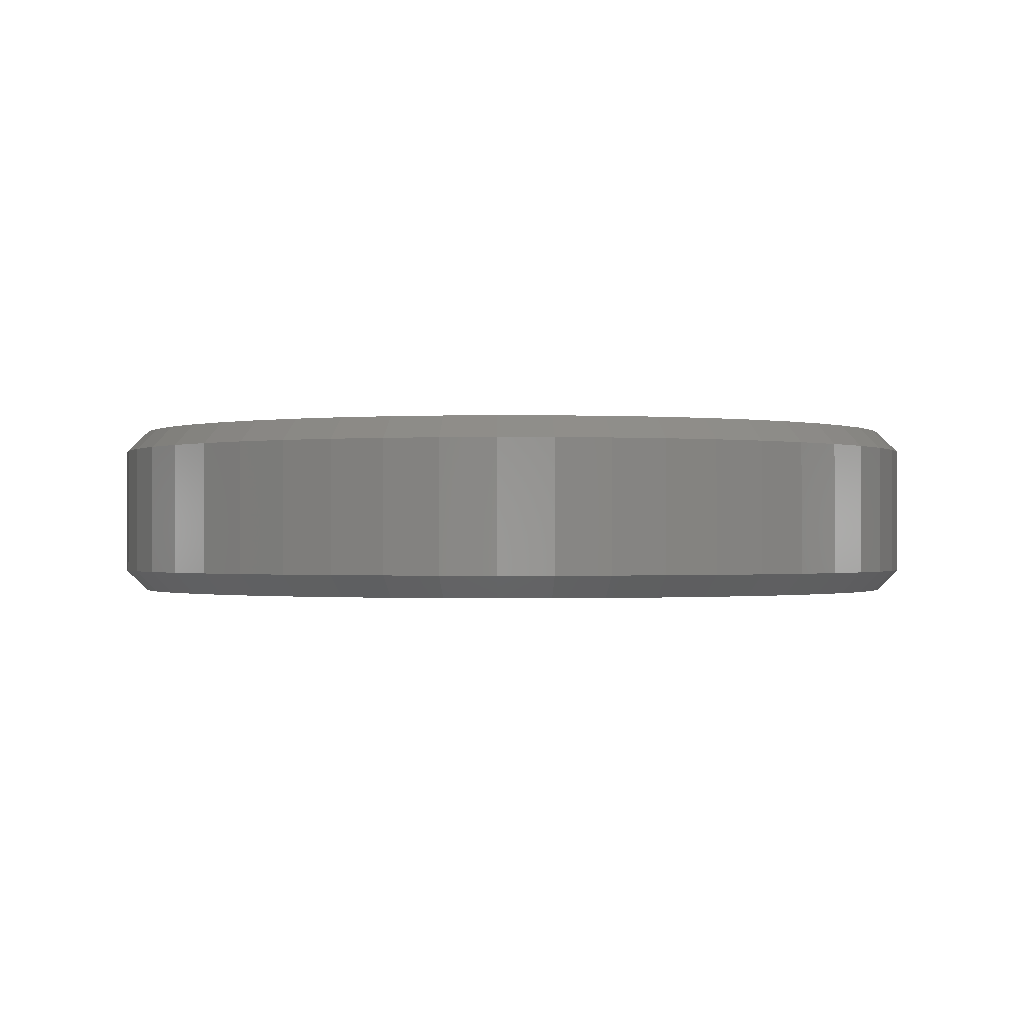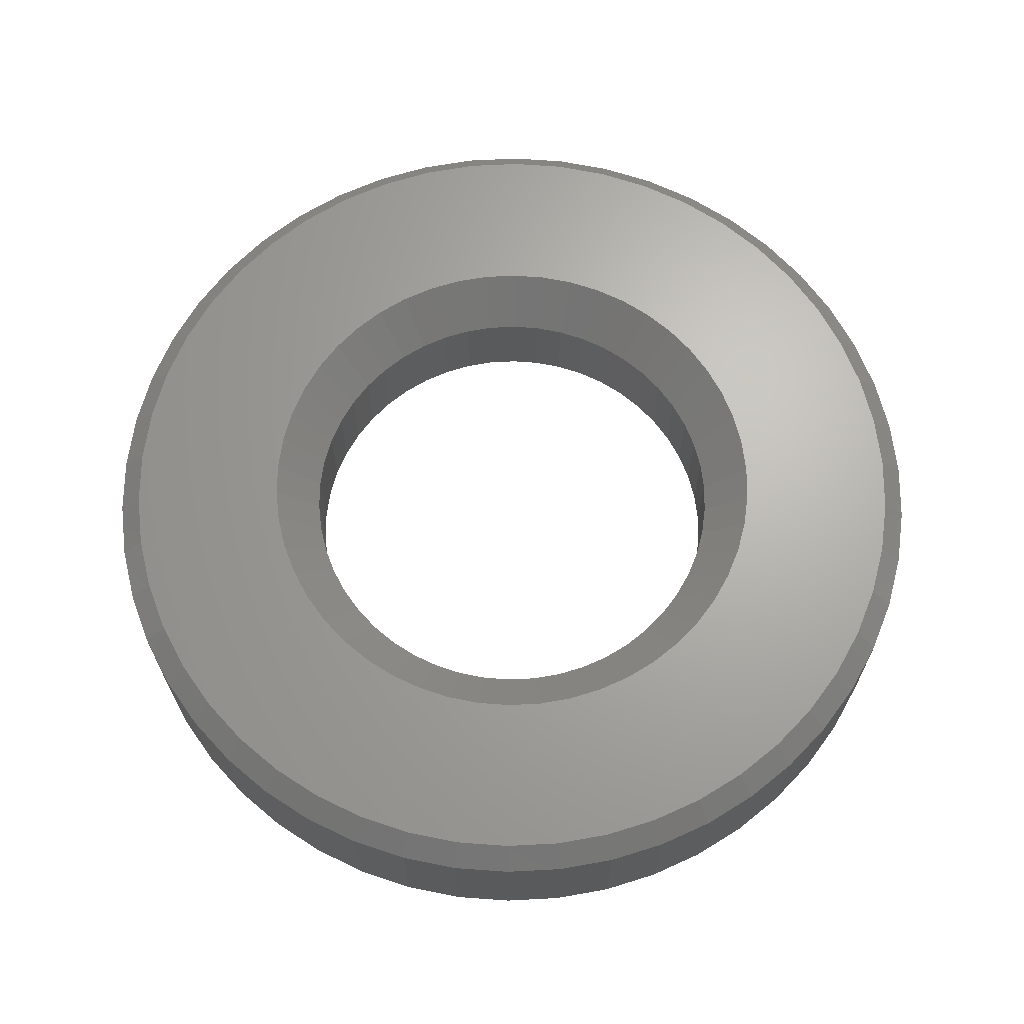
<metadata>
{"format":"stl","ext":"stl","renderer":"f3d","projection":"perspective","resolution":1024,"background":"white","views":[{"elev":-0.7,"azim":-1.7,"up":"+Z"},{"elev":66.5,"azim":83.4,"up":"+Z"}]}
</metadata>
<code>
# stl→obj: 400 verts, 832 faces
v 10 0 1.5
v 9.921 1.253 -1.5
v 9.921 1.253 1.5
v 10 0 -1.5
v -10 0 -1.5
v -9.921 1.253 1.5
v -9.921 1.253 -1.5
v -10 0 1.5
v 0.6279 9.98 -1.5
v -0.6279 9.98 1.5
v 0.6279 9.98 1.5
v -0.6279 9.98 -1.5
v -0.6279 -9.98 -1.5
v 0.6279 -9.98 1.5
v -0.6279 -9.98 1.5
v 0.6279 -9.98 -1.5
v 7.29 6.845 -1.5
v 6.374 7.705 1.5
v 7.29 6.845 1.5
v 6.374 7.705 -1.5
v -6.374 7.705 1.5
v -7.29 6.845 -1.5
v -7.29 6.845 1.5
v -6.374 7.705 -1.5
v -3.09 9.511 -1.5
v -4.258 9.048 1.5
v -3.09 9.511 1.5
v -4.258 9.048 -1.5
v 9.298 3.681 1.5
v 8.763 4.818 -1.5
v 8.763 4.818 1.5
v 9.298 3.681 -1.5
v 8.09 5.878 -1.5
v 8.09 5.878 1.5
v 4.258 9.048 1.5
v 3.09 9.511 -1.5
v 3.09 9.511 1.5
v 4.258 9.048 -1.5
v 1.874 9.823 -1.5
v 1.874 9.823 1.5
v 5.358 8.443 1.5
v 5.358 8.443 -1.5
v -9.298 3.681 -1.5
v -8.763 4.818 1.5
v -8.763 4.818 -1.5
v -9.298 3.681 1.5
v -8.09 5.878 -1.5
v -8.09 5.878 1.5
v -9.686 2.487 -1.5
v -9.686 2.487 1.5
v -5.358 8.443 -1.5
v -5.358 8.443 1.5
v -1.874 9.823 -1.5
v -1.874 9.823 1.5
v 1.874 -9.823 -1.5
v 1.874 -9.823 1.5
v 3.09 -9.511 -1.5
v 4.258 -9.048 1.5
v 3.09 -9.511 1.5
v 4.258 -9.048 -1.5
v 9.686 2.487 1.5
v 9.686 2.487 -1.5
v 6 0 2
v 9.5 0 2
v 9.425 1.191 2
v 5.953 0.752 2
v 9.202 2.363 2
v 9.425 -1.191 2
v 5.811 1.492 2
v 8.833 3.497 2
v 5.953 -0.752 2
v 5.579 2.209 2
v 8.325 4.577 2
v 9.202 -2.363 2
v 5.258 2.891 2
v 7.686 5.584 2
v 5.811 -1.492 2
v 4.854 3.527 2
v 6.925 6.503 2
v 8.833 -3.497 2
v 4.374 4.107 2
v 6.056 7.32 2
v 5.579 -2.209 2
v 8.325 -4.577 2
v 3.825 4.623 2
v 5.09 8.021 2
v 3.215 5.066 2
v 4.045 8.596 2
v 2.555 5.429 2
v 2.936 9.035 2
v 1.854 5.706 2
v 1.78 9.332 2
v 1.124 5.894 2
v 0.5965 9.481 2
v 0.3767 5.988 2
v -0.3767 5.988 2
v -0.5965 9.481 2
v -1.124 5.894 2
v -1.78 9.332 2
v -1.854 5.706 2
v -2.936 9.035 2
v -2.555 5.429 2
v -4.045 8.596 2
v -3.215 5.066 2
v -5.09 8.021 2
v -3.825 4.623 2
v -6.056 7.32 2
v -4.374 4.107 2
v -6.925 6.503 2
v -4.854 3.527 2
v -7.686 5.584 2
v -5.258 2.891 2
v -8.325 4.577 2
v -5.579 2.209 2
v 5.258 -2.891 2
v 7.686 -5.584 2
v 4.854 -3.527 2
v 6.925 -6.503 2
v 4.374 -4.107 2
v 6.056 -7.32 2
v 3.825 -4.623 2
v 5.09 -8.021 2
v 3.215 -5.066 2
v 4.045 -8.596 2
v 2.555 -5.429 2
v 2.936 -9.035 2
v 1.854 -5.706 2
v 1.78 -9.332 2
v 1.124 -5.894 2
v 0.5965 -9.481 2
v 0.3767 -5.988 2
v -0.3767 -5.988 2
v -0.5965 -9.481 2
v -1.124 -5.894 2
v -1.78 -9.332 2
v -1.854 -5.706 2
v -2.936 -9.035 2
v -2.555 -5.429 2
v -4.045 -8.596 2
v -3.215 -5.066 2
v -5.09 -8.021 2
v -3.825 -4.623 2
v -6.056 -7.32 2
v -4.374 -4.107 2
v -6.925 -6.503 2
v -4.854 -3.527 2
v -7.686 -5.584 2
v -5.258 -2.891 2
v -8.325 -4.577 2
v -5.579 -2.209 2
v -8.833 -3.497 2
v -5.811 -1.492 2
v -9.202 -2.363 2
v -5.953 -0.752 2
v -9.425 -1.191 2
v -6 0 2
v -8.833 3.497 2
v -5.811 1.492 2
v -9.202 2.363 2
v -5.953 0.752 2
v -9.425 1.191 2
v -9.5 0 2
v 9.921 -1.253 1.5
v 9.921 -1.253 -1.5
v 5.358 -8.443 -1.5
v 5.358 -8.443 1.5
v 7.29 -6.845 1.5
v 8.09 -5.878 -1.5
v 8.09 -5.878 1.5
v 7.29 -6.845 -1.5
v 9.686 -2.487 1.5
v 9.298 -3.681 1.5
v 9.686 -2.487 -1.5
v 9.298 -3.681 -1.5
v -7.29 -6.845 -1.5
v -6.374 -7.705 1.5
v -7.29 -6.845 1.5
v -6.374 -7.705 -1.5
v -9.298 -3.681 -1.5
v -9.298 -3.681 1.5
v -8.763 -4.818 -1.5
v -8.763 -4.818 1.5
v -8.09 -5.878 1.5
v -8.09 -5.878 -1.5
v 6 0 -2
v 9.5 0 -2
v 9.425 -1.191 -2
v 5.953 -0.752 -2
v 9.202 -2.363 -2
v 9.425 1.191 -2
v 5.811 -1.492 -2
v 8.833 -3.497 -2
v 5.953 0.752 -2
v 5.579 -2.209 -2
v 8.325 -4.577 -2
v 9.202 2.363 -2
v 5.258 -2.891 -2
v 7.686 -5.584 -2
v 5.811 1.492 -2
v 4.854 -3.527 -2
v 6.925 -6.503 -2
v 8.833 3.497 -2
v 4.374 -4.107 -2
v 6.056 -7.32 -2
v 5.579 2.209 -2
v 8.325 4.577 -2
v 3.825 -4.623 -2
v 5.09 -8.021 -2
v 3.215 -5.066 -2
v 4.045 -8.596 -2
v 2.555 -5.429 -2
v 2.936 -9.035 -2
v 1.854 -5.706 -2
v 1.78 -9.332 -2
v 1.124 -5.894 -2
v 0.5965 -9.481 -2
v 0.3767 -5.988 -2
v -0.3767 -5.988 -2
v -0.5965 -9.481 -2
v -1.124 -5.894 -2
v -1.78 -9.332 -2
v -1.854 -5.706 -2
v -2.936 -9.035 -2
v -2.555 -5.429 -2
v -4.045 -8.596 -2
v -3.215 -5.066 -2
v -5.09 -8.021 -2
v -3.825 -4.623 -2
v -6.056 -7.32 -2
v -4.374 -4.107 -2
v -6.925 -6.503 -2
v -4.854 -3.527 -2
v -7.686 -5.584 -2
v -5.258 -2.891 -2
v -8.325 -4.577 -2
v -5.579 -2.209 -2
v 5.258 2.891 -2
v 7.686 5.584 -2
v 4.854 3.527 -2
v 6.925 6.503 -2
v 4.374 4.107 -2
v 6.056 7.32 -2
v 3.825 4.623 -2
v 5.09 8.021 -2
v 3.215 5.066 -2
v 4.045 8.596 -2
v 2.555 5.429 -2
v 2.936 9.035 -2
v 1.854 5.706 -2
v 1.78 9.332 -2
v 1.124 5.894 -2
v 0.5965 9.481 -2
v 0.3767 5.988 -2
v -0.3767 5.988 -2
v -0.5965 9.481 -2
v -1.124 5.894 -2
v -1.78 9.332 -2
v -1.854 5.706 -2
v -2.936 9.035 -2
v -2.555 5.429 -2
v -4.045 8.596 -2
v -3.215 5.066 -2
v -5.09 8.021 -2
v -3.825 4.623 -2
v -6.056 7.32 -2
v -4.374 4.107 -2
v -6.925 6.503 -2
v -4.854 3.527 -2
v -7.686 5.584 -2
v -5.258 2.891 -2
v -8.325 4.577 -2
v -5.579 2.209 -2
v -8.833 3.497 -2
v -5.811 1.492 -2
v -9.202 2.363 -2
v -5.953 0.752 -2
v -9.425 1.191 -2
v -6 0 -2
v -8.833 -3.497 -2
v -5.811 -1.492 -2
v -9.202 -2.363 -2
v -5.953 -0.752 -2
v -9.425 -1.191 -2
v -9.5 0 -2
v 8.763 -4.818 -1.5
v 8.763 -4.818 1.5
v -9.686 -2.487 -1.5
v -9.686 -2.487 1.5
v 6.374 -7.705 1.5
v 6.374 -7.705 -1.5
v -1.874 -9.823 -1.5
v -1.874 -9.823 1.5
v -4.258 -9.048 1.5
v -3.09 -9.511 -1.5
v -3.09 -9.511 1.5
v -4.258 -9.048 -1.5
v -9.921 -1.253 1.5
v -9.921 -1.253 -1.5
v -5.358 -8.443 1.5
v -5.358 -8.443 -1.5
v 4.382 2.409 -1
v 4.045 2.939 1
v 4.045 2.939 -1
v 4.382 2.409 1
v 1.545 4.755 1
v 2.129 4.524 -1
v 2.129 4.524 1
v 1.545 4.755 -1
v -2.129 4.524 -1
v -1.545 4.755 1
v -2.129 4.524 1
v -1.545 4.755 -1
v -4.649 1.841 1
v -4.382 2.409 -1
v -4.382 2.409 1
v -4.649 1.841 -1
v 4.843 -1.243 -1
v 4.961 -0.6267 1
v 4.961 -0.6267 -1
v 4.843 -1.243 1
v 3.187 3.853 1
v 3.645 3.423 -1
v 3.645 3.423 1
v 3.187 3.853 -1
v 0.314 4.99 -1
v 0.314 4.99 1
v 0.9369 4.911 -1
v 0.9369 4.911 1
v 2.679 4.222 1
v 2.679 4.222 -1
v -4.961 0.6267 1
v -4.843 1.243 -1
v -4.843 1.243 1
v -4.961 0.6267 -1
v -4.045 2.939 1
v -3.645 3.423 -1
v -3.645 3.423 1
v -4.045 2.939 -1
v -0.9369 4.911 1
v -0.9369 4.911 -1
v -3.187 3.853 1
v -3.187 3.853 -1
v 5 0 -1
v 4.961 0.6267 1
v 4.961 0.6267 -1
v 5 0 1
v -3.187 -3.853 1
v -3.645 -3.423 -1
v -3.645 -3.423 1
v -3.187 -3.853 -1
v 2.679 -4.222 1
v 2.129 -4.524 -1
v 2.129 -4.524 1
v 2.679 -4.222 -1
v -0.314 4.99 -1
v -0.314 4.99 1
v -5 0 1
v -5 0 -1
v -2.679 4.222 -1
v -2.679 4.222 1
v 3.645 -3.423 -1
v 4.045 -2.939 1
v 4.045 -2.939 -1
v 3.645 -3.423 1
v -4.045 -2.939 -1
v -4.045 -2.939 1
v 0.9369 -4.911 -1
v 0.314 -4.99 1
v 0.9369 -4.911 1
v 0.314 -4.99 -1
v 4.649 1.841 -1
v 4.649 1.841 1
v 4.843 1.243 -1
v 4.843 1.243 1
v 4.382 -2.409 -1
v 4.649 -1.841 1
v 4.649 -1.841 -1
v 4.382 -2.409 1
v -2.129 -4.524 -1
v -2.679 -4.222 1
v -2.129 -4.524 1
v -2.679 -4.222 -1
v -0.9369 -4.911 1
v -1.545 -4.755 -1
v -1.545 -4.755 1
v -0.9369 -4.911 -1
v -0.314 -4.99 -1
v -0.314 -4.99 1
v -4.961 -0.6267 1
v -4.961 -0.6267 -1
v -4.649 -1.841 1
v -4.843 -1.243 -1
v -4.843 -1.243 1
v -4.649 -1.841 -1
v 1.545 -4.755 1
v 1.545 -4.755 -1
v 3.187 -3.853 1
v 3.187 -3.853 -1
v -4.382 -2.409 -1
v -4.382 -2.409 1
f 1 2 3
f 2 1 4
f 5 6 7
f 6 5 8
f 9 10 11
f 10 9 12
f 13 14 15
f 14 13 16
f 17 18 19
f 18 17 20
f 21 22 23
f 22 21 24
f 25 26 27
f 26 25 28
f 29 30 31
f 29 32 30
f 29 32 29
f 32 29 32
f 31 33 34
f 33 31 30
f 35 36 37
f 36 35 38
f 37 39 40
f 37 36 39
f 41 42 35
f 42 38 35
f 43 44 45
f 43 46 44
f 43 46 43
f 46 43 46
f 47 23 22
f 23 47 48
f 43 49 46
f 50 46 49
f 51 52 26
f 28 51 26
f 10 53 54
f 10 12 53
f 14 55 56
f 14 16 55
f 57 58 59
f 58 57 60
f 29 61 32
f 62 32 61
f 3 62 61
f 62 3 2
f 34 17 19
f 17 34 33
f 39 11 40
f 9 11 39
f 18 42 41
f 42 18 20
f 45 48 47
f 48 45 44
f 7 50 49
f 50 7 6
f 63 64 65
f 66 65 67
f 64 63 68
f 69 67 70
f 71 68 63
f 72 70 73
f 68 71 74
f 75 73 76
f 77 74 71
f 78 76 79
f 74 77 80
f 81 79 82
f 83 80 77
f 80 83 84
f 65 66 63
f 67 69 66
f 70 72 69
f 73 75 72
f 85 82 86
f 76 78 75
f 79 81 78
f 87 86 88
f 82 85 81
f 86 87 85
f 89 88 90
f 88 89 87
f 90 91 89
f 92 91 90
f 92 93 91
f 94 93 92
f 94 95 93
f 94 96 95
f 97 96 94
f 97 98 96
f 99 98 97
f 99 100 98
f 101 100 99
f 100 101 102
f 103 102 101
f 102 103 104
f 105 104 103
f 104 105 106
f 107 106 105
f 106 107 108
f 109 108 107
f 108 109 110
f 111 110 109
f 110 111 112
f 112 113 114
f 113 112 111
f 115 84 83
f 84 115 116
f 117 116 115
f 116 117 118
f 119 118 117
f 118 119 120
f 121 120 119
f 120 121 122
f 123 122 121
f 122 123 124
f 125 124 123
f 124 125 126
f 127 126 125
f 127 128 126
f 129 128 127
f 129 130 128
f 131 130 129
f 132 130 131
f 132 133 130
f 134 133 132
f 134 135 133
f 136 135 134
f 137 136 138
f 136 137 135
f 139 138 140
f 141 140 142
f 138 139 137
f 143 142 144
f 145 144 146
f 140 141 139
f 147 146 148
f 149 148 150
f 151 150 152
f 153 152 154
f 142 143 141
f 155 154 156
f 157 114 113
f 114 157 158
f 144 145 143
f 159 158 157
f 146 147 145
f 158 159 160
f 148 149 147
f 161 160 159
f 150 151 149
f 160 161 156
f 152 153 151
f 162 156 161
f 154 155 153
f 156 162 155
f 51 21 52
f 21 51 24
f 53 27 54
f 25 27 53
f 163 4 1
f 163 164 4
f 165 166 58
f 60 165 58
f 167 168 169
f 168 167 170
f 171 172 173
f 174 173 172
f 171 164 163
f 164 171 173
f 175 176 177
f 176 175 178
f 179 180 179
f 179 180 180
f 181 180 179
f 180 181 182
f 175 183 184
f 183 175 177
f 185 186 187
f 188 187 189
f 186 185 190
f 191 189 192
f 193 190 185
f 194 192 195
f 190 193 196
f 197 195 198
f 199 196 193
f 200 198 201
f 196 199 202
f 203 201 204
f 205 202 199
f 202 205 206
f 187 188 185
f 189 191 188
f 192 194 191
f 195 197 194
f 207 204 208
f 198 200 197
f 201 203 200
f 209 208 210
f 204 207 203
f 208 209 207
f 211 210 212
f 210 211 209
f 212 213 211
f 214 213 212
f 214 215 213
f 216 215 214
f 216 217 215
f 216 218 217
f 219 218 216
f 219 220 218
f 221 220 219
f 221 222 220
f 223 222 221
f 222 223 224
f 225 224 223
f 224 225 226
f 227 226 225
f 226 227 228
f 229 228 227
f 228 229 230
f 231 230 229
f 230 231 232
f 233 232 231
f 232 233 234
f 234 235 236
f 235 234 233
f 237 206 205
f 206 237 238
f 239 238 237
f 238 239 240
f 241 240 239
f 240 241 242
f 243 242 241
f 242 243 244
f 245 244 243
f 244 245 246
f 247 246 245
f 246 247 248
f 249 248 247
f 249 250 248
f 251 250 249
f 251 252 250
f 253 252 251
f 254 252 253
f 254 255 252
f 256 255 254
f 256 257 255
f 258 257 256
f 259 258 260
f 258 259 257
f 261 260 262
f 263 262 264
f 260 261 259
f 265 264 266
f 267 266 268
f 262 263 261
f 269 268 270
f 271 270 272
f 273 272 274
f 275 274 276
f 264 265 263
f 277 276 278
f 279 236 235
f 236 279 280
f 266 267 265
f 281 280 279
f 268 269 267
f 280 281 282
f 270 271 269
f 283 282 281
f 272 273 271
f 282 283 278
f 274 275 273
f 284 278 283
f 276 277 275
f 278 284 277
f 169 285 286
f 285 169 168
f 287 179 288
f 180 288 179
f 55 59 56
f 57 59 55
f 289 170 167
f 170 289 290
f 165 289 166
f 289 165 290
f 172 174 172
f 172 174 174
f 286 174 172
f 174 286 285
f 291 15 292
f 13 15 291
f 293 294 295
f 294 293 296
f 295 291 292
f 295 294 291
f 184 182 181
f 182 184 183
f 287 297 298
f 297 287 288
f 298 8 5
f 298 297 8
f 299 300 293
f 300 296 293
f 176 300 299
f 300 176 178
f 301 302 303
f 302 301 304
f 305 306 307
f 306 305 308
f 309 310 311
f 310 309 312
f 313 314 315
f 313 316 314
f 317 318 319
f 317 320 318
f 321 322 323
f 322 321 324
f 325 326 326
f 326 327 328
f 325 326 325
f 326 325 327
f 306 329 307
f 330 329 306
f 331 332 333
f 332 331 334
f 335 336 337
f 335 338 336
f 312 339 310
f 340 339 312
f 336 341 337
f 341 336 342
f 343 344 345
f 344 343 346
f 347 348 349
f 348 347 350
f 351 352 353
f 351 354 352
f 303 323 322
f 303 302 323
f 355 326 356
f 326 355 325
f 328 308 305
f 328 327 308
f 330 321 329
f 324 321 330
f 357 334 331
f 334 357 358
f 333 316 313
f 316 333 332
f 315 338 335
f 338 315 314
f 340 356 339
f 355 356 340
f 356 355 356
f 356 355 355
f 341 359 360
f 341 342 359
f 360 309 311
f 360 359 309
f 319 346 343
f 319 318 346
f 361 362 363
f 362 361 364
f 349 365 366
f 365 349 348
f 367 368 369
f 370 368 367
f 368 370 368
f 368 370 370
f 371 304 301
f 371 372 304
f 373 372 371
f 372 373 374
f 345 374 373
f 374 345 344
f 375 376 377
f 376 375 378
f 377 320 317
f 320 377 376
f 363 378 375
f 378 363 362
f 379 380 381
f 382 380 379
f 383 384 385
f 383 386 384
f 387 388 388
f 388 386 383
f 387 388 387
f 388 387 386
f 389 358 357
f 389 390 358
f 391 392 393
f 392 391 394
f 352 395 353
f 395 352 396
f 396 369 395
f 367 369 396
f 361 397 364
f 397 361 398
f 370 388 368
f 388 370 387
f 393 390 389
f 393 392 390
f 366 399 400
f 399 366 365
f 400 394 391
f 394 400 399
f 397 354 351
f 397 398 354
f 382 347 380
f 350 347 382
f 385 379 381
f 379 385 384
f 66 346 63
f 346 66 344
f 160 357 331
f 357 160 156
f 346 71 63
f 71 346 318
f 356 96 356
f 96 356 95
f 326 95 356
f 95 326 326
f 383 132 388
f 383 134 132
f 106 337 341
f 337 106 108
f 85 323 81
f 85 321 323
f 364 121 119
f 397 121 364
f 366 144 349
f 144 366 146
f 112 313 315
f 313 112 114
f 100 311 310
f 102 311 100
f 91 307 89
f 91 305 307
f 75 372 72
f 372 75 304
f 376 115 83
f 115 376 378
f 395 129 127
f 129 395 369
f 380 138 381
f 138 380 140
f 393 152 150
f 150 391 393
f 158 331 333
f 160 331 158
f 108 335 337
f 335 108 110
f 104 341 360
f 341 104 106
f 98 310 339
f 310 98 100
f 93 305 91
f 305 93 328
f 89 329 87
f 329 89 307
f 81 302 78
f 302 81 323
f 72 372 374
f 374 69 72
f 71 318 77
f 77 318 320
f 362 119 117
f 119 362 364
f 351 125 123
f 125 351 353
f 369 131 129
f 131 369 368
f 381 136 385
f 381 138 136
f 349 142 347
f 142 349 144
f 400 146 366
f 146 400 148
f 357 154 389
f 154 357 156
f 313 114 333
f 158 333 114
f 110 315 335
f 315 110 112
f 102 360 311
f 360 102 104
f 96 339 356
f 98 339 96
f 95 328 93
f 328 95 326
f 87 321 85
f 87 329 321
f 78 304 75
f 78 302 304
f 69 374 344
f 344 66 69
f 77 320 83
f 376 83 320
f 378 117 115
f 362 117 378
f 397 123 121
f 351 123 397
f 353 127 125
f 395 127 353
f 368 131 368
f 131 368 132
f 388 132 368
f 132 388 388
f 385 134 383
f 134 385 136
f 347 140 380
f 140 347 142
f 391 148 400
f 148 391 150
f 389 154 152
f 393 389 152
f 343 193 185
f 193 343 345
f 394 236 392
f 280 392 236
f 312 256 340
f 256 312 258
f 215 396 213
f 396 215 367
f 338 266 336
f 266 338 268
f 330 247 245
f 247 330 306
f 224 382 379
f 382 224 226
f 197 377 194
f 377 197 375
f 342 262 359
f 262 342 264
f 334 276 274
f 332 334 274
f 308 251 249
f 251 308 327
f 303 241 239
f 241 303 322
f 309 258 312
f 309 260 258
f 336 264 342
f 264 336 266
f 358 276 334
f 276 358 278
f 306 249 247
f 308 249 306
f 322 243 241
f 324 243 322
f 371 237 205
f 237 371 301
f 199 373 205
f 371 205 373
f 282 358 390
f 358 282 278
f 230 365 348
f 365 230 232
f 228 348 350
f 348 228 230
f 222 379 384
f 224 379 222
f 217 367 215
f 367 217 370
f 203 363 200
f 363 203 361
f 188 343 185
f 343 188 319
f 340 254 355
f 340 256 254
f 359 260 309
f 260 359 262
f 316 270 314
f 270 316 272
f 314 268 338
f 268 314 270
f 332 274 272
f 272 316 332
f 324 245 243
f 330 245 324
f 254 355 355
f 355 254 325
f 253 325 254
f 325 253 325
f 327 253 251
f 253 327 325
f 301 239 237
f 303 239 301
f 193 345 199
f 199 345 373
f 280 390 392
f 282 390 280
f 232 399 365
f 399 232 234
f 234 394 399
f 394 234 236
f 226 350 382
f 350 226 228
f 218 386 387
f 220 386 218
f 220 384 386
f 384 220 222
f 217 370 370
f 370 217 387
f 218 387 217
f 387 218 387
f 207 361 203
f 207 398 361
f 209 398 207
f 209 354 398
f 211 354 209
f 354 211 352
f 213 352 211
f 213 396 352
f 200 375 197
f 200 363 375
f 191 317 319
f 319 188 191
f 194 377 317
f 317 191 194
f 186 2 4
f 2 186 190
f 284 7 277
f 7 284 5
f 4 187 186
f 187 4 164
f 9 252 12
f 255 12 252
f 13 221 219
f 291 221 13
f 267 24 265
f 24 267 22
f 240 20 17
f 20 240 242
f 165 204 290
f 165 208 204
f 175 233 231
f 233 175 184
f 273 45 271
f 45 273 43
f 261 25 259
f 25 261 28
f 246 36 38
f 248 36 246
f 202 30 32
f 30 202 206
f 285 192 174
f 192 285 195
f 55 212 57
f 212 55 214
f 296 227 225
f 227 296 300
f 179 279 179
f 279 179 281
f 281 179 287
f 277 7 49
f 49 275 277
f 269 22 267
f 22 269 47
f 265 51 263
f 51 265 24
f 259 53 257
f 53 259 25
f 250 9 39
f 9 250 252
f 244 38 42
f 38 244 246
f 238 17 33
f 17 238 240
f 196 32 62
f 202 32 196
f 32 202 32
f 173 189 187
f 187 164 173
f 170 198 168
f 198 170 201
f 57 210 60
f 57 212 210
f 13 219 16
f 216 16 219
f 294 225 223
f 225 294 296
f 178 231 229
f 231 178 175
f 184 235 233
f 235 184 181
f 298 284 283
f 284 298 5
f 275 49 43
f 43 273 275
f 273 43 43
f 271 47 269
f 47 271 45
f 263 28 261
f 28 263 51
f 257 12 255
f 257 53 12
f 248 39 36
f 39 248 250
f 242 42 20
f 244 42 242
f 206 33 30
f 33 206 238
f 2 190 62
f 196 62 190
f 192 174 174
f 174 192 189
f 173 174 189
f 168 195 285
f 195 168 198
f 290 201 170
f 201 290 204
f 60 208 165
f 208 60 210
f 16 214 55
f 214 16 216
f 291 223 221
f 223 291 294
f 300 229 227
f 229 300 178
f 181 279 235
f 279 181 179
f 281 287 283
f 298 283 287
f 1 65 64
f 65 1 3
f 162 297 155
f 297 162 8
f 10 99 97
f 54 99 10
f 133 15 130
f 14 130 15
f 23 111 109
f 111 23 48
f 41 82 18
f 41 86 82
f 145 176 143
f 176 145 177
f 118 289 167
f 289 118 120
f 26 105 103
f 105 26 52
f 46 157 46
f 157 46 159
f 159 46 50
f 40 90 37
f 90 40 92
f 34 73 31
f 73 34 76
f 151 182 149
f 182 151 180
f 139 295 137
f 295 139 293
f 124 59 58
f 126 59 124
f 74 172 171
f 80 172 74
f 172 80 172
f 27 103 101
f 103 27 26
f 21 109 107
f 109 21 23
f 48 113 111
f 113 48 44
f 6 162 161
f 162 6 8
f 37 88 35
f 37 90 88
f 94 11 97
f 10 97 11
f 18 79 19
f 79 18 82
f 31 70 29
f 70 31 73
f 155 297 288
f 288 153 155
f 147 177 145
f 177 147 183
f 143 299 141
f 299 143 176
f 137 292 135
f 292 137 295
f 128 14 56
f 14 128 130
f 122 58 166
f 58 122 124
f 84 169 286
f 169 84 116
f 64 163 1
f 163 64 68
f 54 101 99
f 101 54 27
f 52 107 105
f 107 52 21
f 44 157 113
f 157 44 46
f 159 50 161
f 6 161 50
f 35 86 41
f 86 35 88
f 11 92 40
f 92 11 94
f 19 76 34
f 76 19 79
f 70 29 29
f 29 70 67
f 61 29 67
f 61 67 65
f 65 3 61
f 153 288 180
f 180 151 153
f 151 180 180
f 149 183 147
f 183 149 182
f 141 293 139
f 293 141 299
f 135 15 133
f 135 292 15
f 126 56 59
f 56 126 128
f 120 166 289
f 122 166 120
f 116 167 169
f 167 116 118
f 80 286 172
f 286 80 84
f 163 68 171
f 74 171 68

</code>
